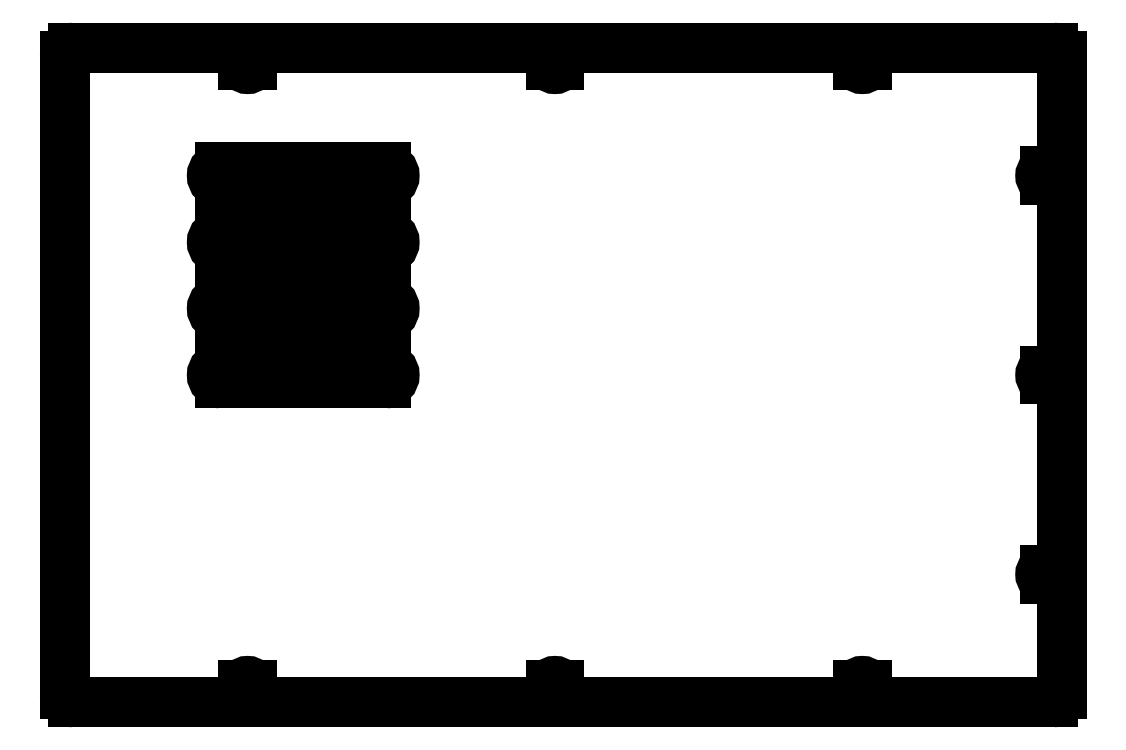
<metadata>
{"format":"dxf","ext":"dxf","renderer":"ezdxf+matplotlib","layout":"modelspace","background":"white","min_lineweight":24,"dpi":150}
</metadata>
<code>
0
SECTION
2
ENTITIES
0
LINE
8
Shape2DView031
10
-193.5
20
269
30
0
11
-193.5
21
-115
31
0
0
ARC
8
Shape2DView031
10
-188.5
20
269
30
0
40
5
50
90
51
180
0
ARC
8
Shape2DView031
10
-188.5
20
-115
30
0
40
5
50
180
51
-90
0
LINE
8
Shape2DView031
10
401.5
20
274
30
0
11
-188.5
21
274
31
0
0
LINE
8
Shape2DView031
10
-188.5
20
-120
30
0
11
401.5
21
-120
31
0
0
ARC
8
Shape2DView031
10
401.5
20
269
30
0
40
5
50
0
51
90
0
ARC
8
Shape2DView031
10
401.5
20
-115
30
0
40
5
50
-90
51
0
0
LINE
8
Shape2DView031
10
406.5
20
-115
30
0
11
406.5
21
269
31
0
0
LINE
8
Shape2DView031
10
-86.1
20
-112.2
30
0
11
-86.1
21
-111
31
0
0
ARC
8
Shape2DView031
10
-83.5
20
-112.2
30
0
40
2.6
50
-180
51
0
0
LINE
8
Shape2DView031
10
-80.9
20
-112.2
30
0
11
-80.9
21
-111
31
0
0
LINE
8
Shape2DView031
10
-80.9
20
-111
30
0
11
-80.9
21
-109.8
31
0
0
ARC
8
Shape2DView031
10
-83.5
20
-109.8
30
0
40
2.6
50
0
51
-180
0
LINE
8
Shape2DView031
10
-86.1
20
-111
30
0
11
-86.1
21
-109.8
31
0
0
LINE
8
Shape2DView031
10
98.9
20
-112.2
30
0
11
98.9
21
-111
31
0
0
ARC
8
Shape2DView031
10
101.5
20
-112.2
30
0
40
2.6
50
180
51
0
0
LINE
8
Shape2DView031
10
104.1
20
-112.2
30
0
11
104.1
21
-111
31
0
0
LINE
8
Shape2DView031
10
104.1
20
-111
30
0
11
104.1
21
-109.8
31
0
0
ARC
8
Shape2DView031
10
101.5
20
-109.8
30
0
40
2.6
50
0
51
180
0
LINE
8
Shape2DView031
10
98.9
20
-111
30
0
11
98.9
21
-109.8
31
0
0
LINE
8
Shape2DView031
10
283.9
20
-112.2
30
0
11
283.9
21
-111
31
0
0
ARC
8
Shape2DView031
10
286.5
20
-112.2
30
0
40
2.6
50
180
51
0
0
LINE
8
Shape2DView031
10
289.1
20
-112.2
30
0
11
289.1
21
-111
31
0
0
LINE
8
Shape2DView031
10
289.1
20
-111
30
0
11
289.1
21
-109.8
31
0
0
ARC
8
Shape2DView031
10
286.5
20
-109.8
30
0
40
2.6
50
0
51
180
0
LINE
8
Shape2DView031
10
283.9
20
-111
30
0
11
283.9
21
-109.8
31
0
0
LINE
8
Shape2DView031
10
398.8
20
-45.6
30
0
11
397.5
21
-45.6
31
0
0
ARC
8
Shape2DView031
10
398.8
20
-43
30
0
40
2.6
50
-90
51
90
0
LINE
8
Shape2DView031
10
398.8
20
-40.4
30
0
11
397.5
21
-40.4
31
0
0
LINE
8
Shape2DView031
10
397.5
20
-40.4
30
0
11
396.2
21
-40.4
31
0
0
ARC
8
Shape2DView031
10
396.2
20
-43
30
0
40
2.6
50
90
51
-90
0
LINE
8
Shape2DView031
10
397.5
20
-45.6
30
0
11
396.2
21
-45.6
31
0
0
ARC
8
Shape2DView031
10
-100
20
77
30
0
40
5
50
90
51
-90
0
LINE
8
Shape2DView031
10
-100
20
82
30
0
11
0
21
82
31
0
0
LINE
8
Shape2DView031
10
-100
20
72
30
0
11
0
21
72
31
0
0
ARC
8
Shape2DView031
10
0
20
77
30
0
40
5
50
-90
51
90
0
ARC
8
Shape2DView031
10
-100
20
117
30
0
40
5
50
90
51
-90
0
LINE
8
Shape2DView031
10
-100
20
122
30
0
11
0
21
122
31
0
0
LINE
8
Shape2DView031
10
-100
20
112
30
0
11
0
21
112
31
0
0
ARC
8
Shape2DView031
10
0
20
117
30
0
40
5
50
-90
51
90
0
ARC
8
Shape2DView031
10
-100
20
157
30
0
40
5
50
90
51
-90
0
LINE
8
Shape2DView031
10
-100
20
162
30
0
11
0
21
162
31
0
0
LINE
8
Shape2DView031
10
-100
20
152
30
0
11
0
21
152
31
0
0
ARC
8
Shape2DView031
10
0
20
157
30
0
40
5
50
-90
51
90
0
ARC
8
Shape2DView031
10
-100
20
197
30
0
40
5
50
90
51
-90
0
LINE
8
Shape2DView031
10
-100
20
202
30
0
11
0
21
202
31
0
0
LINE
8
Shape2DView031
10
-100
20
192
30
0
11
0
21
192
31
0
0
ARC
8
Shape2DView031
10
0
20
197
30
0
40
5
50
-90
51
90
0
LINE
8
Shape2DView031
10
-86.1
20
263.8
30
0
11
-86.1
21
265
31
0
0
ARC
8
Shape2DView031
10
-83.5
20
263.8
30
0
40
2.6
50
180
51
0
0
LINE
8
Shape2DView031
10
-80.9
20
263.8
30
0
11
-80.9
21
265
31
0
0
LINE
8
Shape2DView031
10
-80.9
20
265
30
0
11
-80.9
21
266.2
31
0
0
ARC
8
Shape2DView031
10
-83.5
20
266.2
30
0
40
2.6
50
0
51
180
0
LINE
8
Shape2DView031
10
-86.1
20
265
30
0
11
-86.1
21
266.2
31
0
0
LINE
8
Shape2DView031
10
98.9
20
263.8
30
0
11
98.9
21
265
31
0
0
ARC
8
Shape2DView031
10
101.5
20
263.8
30
0
40
2.6
50
180
51
0
0
LINE
8
Shape2DView031
10
104.1
20
263.8
30
0
11
104.1
21
265
31
0
0
LINE
8
Shape2DView031
10
104.1
20
265
30
0
11
104.1
21
266.2
31
0
0
ARC
8
Shape2DView031
10
101.5
20
266.2
30
0
40
2.6
50
0
51
180
0
LINE
8
Shape2DView031
10
98.9
20
265
30
0
11
98.9
21
266.2
31
0
0
LINE
8
Shape2DView031
10
398.8
20
74.4
30
0
11
397.5
21
74.4
31
0
0
ARC
8
Shape2DView031
10
398.8
20
77
30
0
40
2.6
50
-90
51
90
0
LINE
8
Shape2DView031
10
398.8
20
79.6
30
0
11
397.5
21
79.6
31
0
0
LINE
8
Shape2DView031
10
397.5
20
79.6
30
0
11
396.2
21
79.6
31
0
0
ARC
8
Shape2DView031
10
396.2
20
77
30
0
40
2.6
50
90
51
-90
0
LINE
8
Shape2DView031
10
397.5
20
74.4
30
0
11
396.2
21
74.4
31
0
0
LINE
8
Shape2DView031
10
398.8
20
194.4
30
0
11
397.5
21
194.4
31
0
0
ARC
8
Shape2DView031
10
398.8
20
197
30
0
40
2.6
50
-90
51
90
0
LINE
8
Shape2DView031
10
398.8
20
199.6
30
0
11
397.5
21
199.6
31
0
0
LINE
8
Shape2DView031
10
397.5
20
199.6
30
0
11
396.2
21
199.6
31
0
0
ARC
8
Shape2DView031
10
396.2
20
197
30
0
40
2.6
50
90
51
-90
0
LINE
8
Shape2DView031
10
397.5
20
194.4
30
0
11
396.2
21
194.4
31
0
0
LINE
8
Shape2DView031
10
283.9
20
263.8
30
0
11
283.9
21
265
31
0
0
ARC
8
Shape2DView031
10
286.5
20
263.8
30
0
40
2.6
50
180
51
0
0
LINE
8
Shape2DView031
10
289.1
20
263.8
30
0
11
289.1
21
265
31
0
0
LINE
8
Shape2DView031
10
289.1
20
265
30
0
11
289.1
21
266.2
31
0
0
ARC
8
Shape2DView031
10
286.5
20
266.2
30
0
40
2.6
50
0
51
180
0
LINE
8
Shape2DView031
10
283.9
20
265
30
0
11
283.9
21
266.2
31
0
0
ENDSEC
0
EOF

</code>
